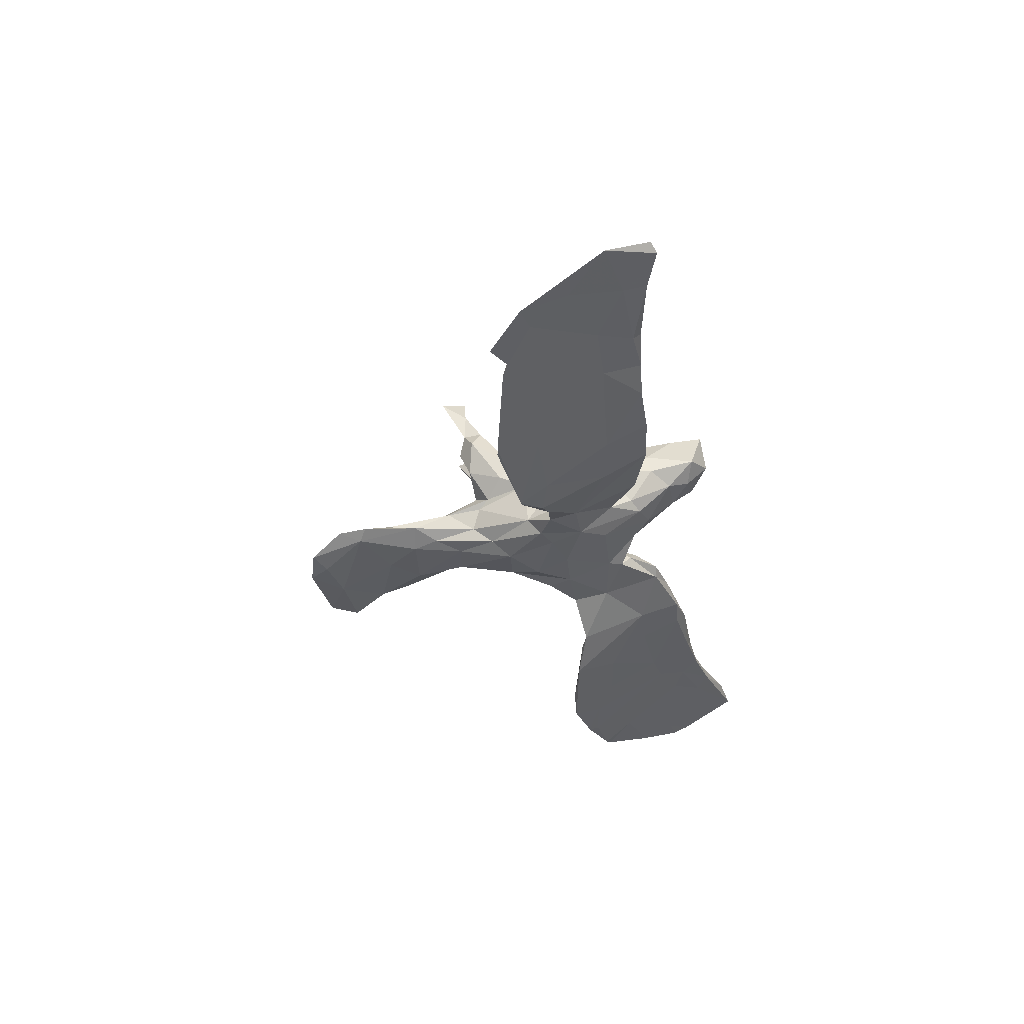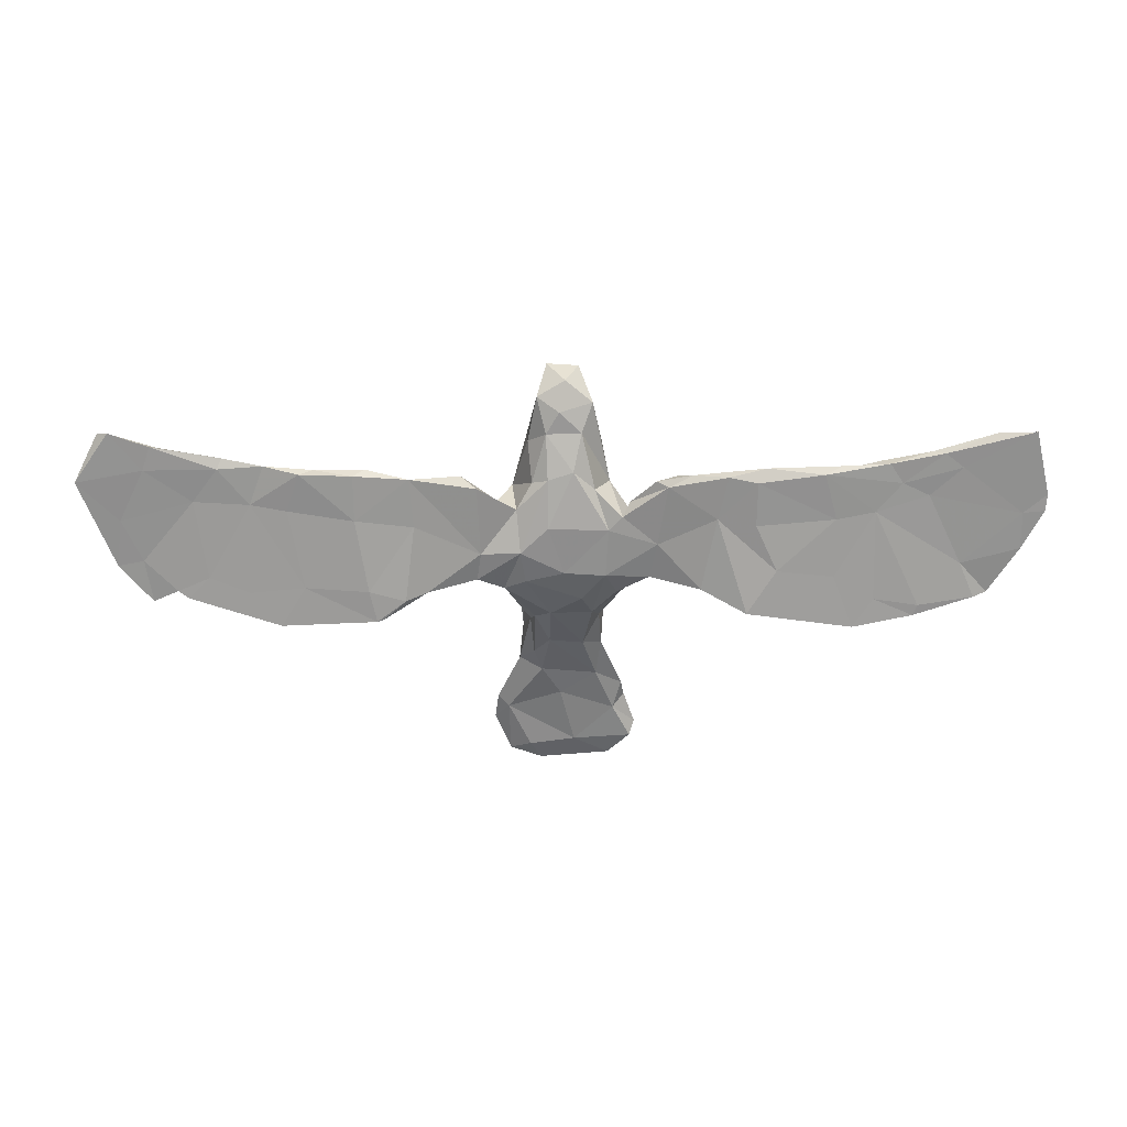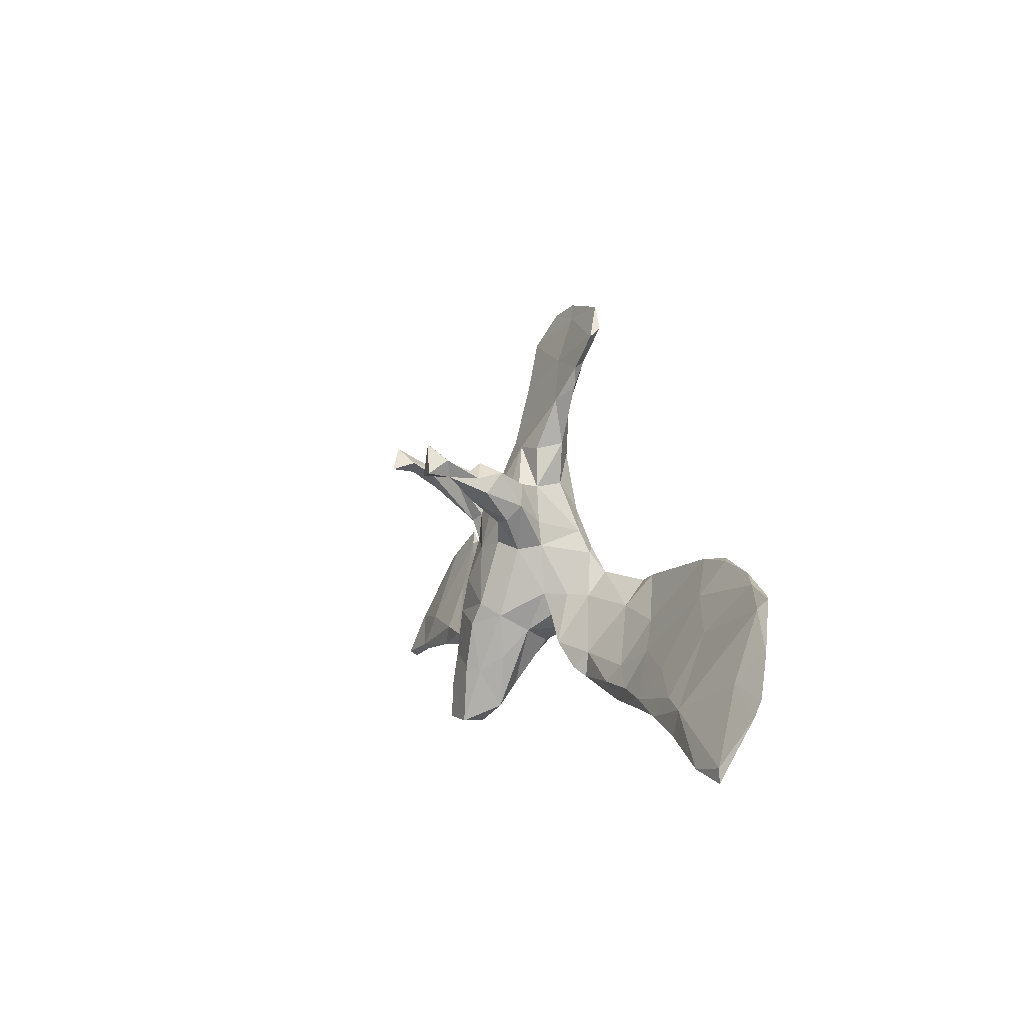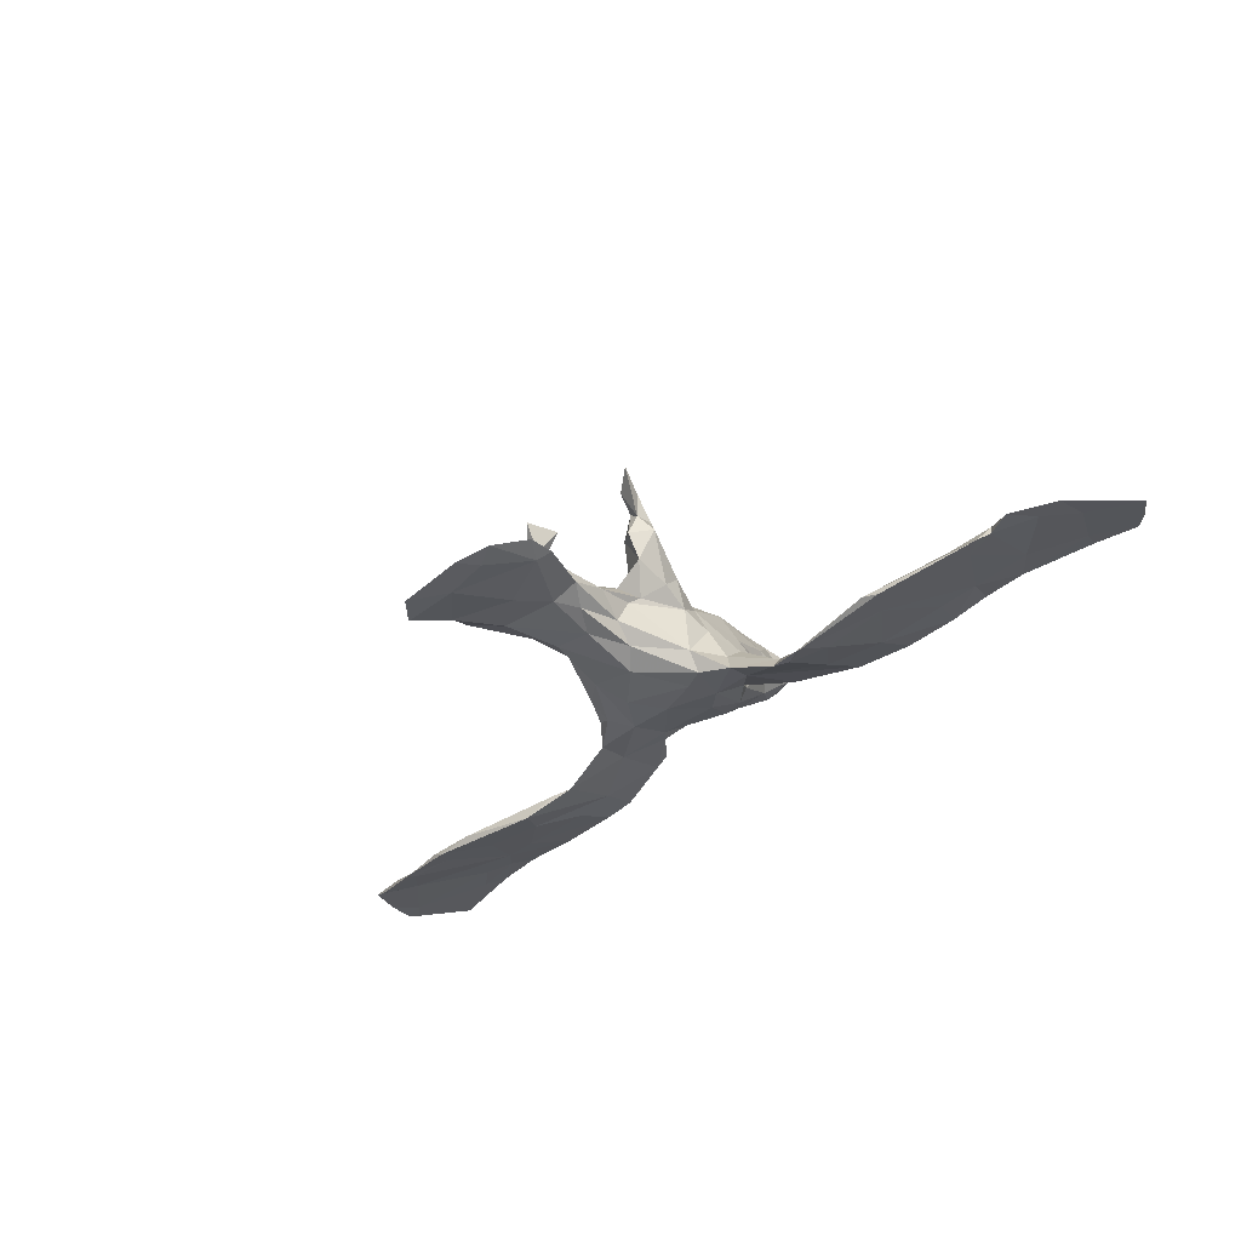
<metadata>
{"format":"obj","ext":"obj","renderer":"f3d","projection":"perspective","resolution":1024,"background":"white","views":[{"elev":-34.1,"azim":-79.7,"up":"+Z"},{"elev":-42.7,"azim":0.5,"up":"+Z"},{"elev":3.8,"azim":69.9,"up":"+Y"},{"elev":-39.6,"azim":-134.1,"up":"+Z"}]}
</metadata>
<code>
v 0.8107 -0.1443 -0.01438
v 0.7851 -0.2472 0.03065
v 0.7723 -0.0532 -0.05292
v 0.8083 -0.1179 -0.02709
v 0.7717 -0.1126 -0.02646
v 0.7834 -0.2236 0.03108
v 0.7207 0.02339 -0.08267
v 0.737 -0.1038 -0.01735
v 0.7216 -0.2365 0.04007
v 0.6977 0.02721 -0.09151
v 0.6123 -0.1409 -0.01103
v 0.6357 -0.21 0.01907
v 0.7119 0.00671 -0.06831
v 0.6668 -0.1869 0.008442
v 0.6453 0.03774 -0.09293
v 0.6715 -0.02842 -0.06302
v 0.5941 0.05132 -0.1117
v 0.615 -0.2053 0.02922
v 0.6189 -0.1618 0.02256
v 0.6017 0.03406 -0.1038
v 0.5746 -0.04582 -0.04383
v 0.488 0.004653 -0.07686
v 0.5663 -0.1625 -0.003323
v 0.5309 -0.1864 0.02693
v 0.5222 -0.1176 -0.02722
v 0.5685 -0.1498 0.0162
v 0.4897 0.06614 -0.125
v 0.51 0.0635 -0.1136
v 0.4639 -0.1902 0.01059
v 0.5434 -0.195 0.01027
v 0.4545 -0.01729 -0.08389
v 0.5246 0.02223 -0.09982
v 0.4876 -0.115 -0.008054
v 0.4338 -0.1852 -0.005495
v 0.3909 -0.09902 -0.02407
v 0.4537 -0.1702 0.0188
v 0.4556 -0.1096 -0.03642
v 0.429 0.06035 -0.1133
v 0.3369 -0.19 0.006301
v 0.3757 -0.1642 0.008661
v 0.3562 -0.03304 -0.08421
v 0.2985 -0.1629 0.01197
v 0.3211 -0.175 -0.01458
v 0.3195 -0.1046 -0.04614
v 0.2557 0.01748 -0.09462
v 0.343 -0.0525 -0.0534
v 0.3245 -0.1319 -0.005322
v 0.306 0.03265 -0.1235
v 0.213 -0.1226 0.01089
v 0.2724 -0.1797 -0.005015
v 0.2278 0.005631 -0.09014
v 0.1721 -0.1484 0.003759
v 0.2153 -0.1658 0.01556
v 0.2547 -0.1087 -0.03409
v 0.1934 -0.1515 0.03057
v 0.2408 -0.03776 -0.05021
v 0.1406 0.01407 -0.05226
v 0.1456 -0.02787 -0.0173
v 0.1144 0.1985 0.2785
v 0.1221 0.4447 -0.0294
v 0.1525 -0.1502 0.01723
v 0.08382 0.2493 0.2703
v 0.1395 -0.1118 0.03988
v 0.1203 0.1617 0.1706
v 0.08484 0.05582 -0.048
v 0.1114 0.04695 -0.03386
v 0.1019 0.3881 -0.007958
v 0.1073 -0.1031 0.01523
v 0.1176 -0.02716 0.01368
v 0.1135 0.2213 0.2427
v 0.102 0.1905 0.2347
v 0.1156 0.1368 0.103
v 0.1125 0.4603 -0.05125
v 0.1542 -0.04802 -0.03432
v 0.09676 0.3545 -0.008641
v 0.1164 0.1974 0.141
v 0.06734 0.1921 0.2732
v 0.1109 0.1882 0.1839
v 0.1067 0.1103 0.1281
v 0.09426 0.06207 0.0558
v 0.09155 0.2153 0.2285
v 0.09215 0.08631 -0.02086
v 0.08682 0.1916 0.2023
v 0.07897 0.05461 0.09589
v 0.1049 -0.0662 0.03949
v 0.07125 0.5008 -0.05972
v 0.1002 -0.02628 0.05229
v 0.08786 0.175 0.09097
v 0.09121 0.1473 0.1895
v 0.08681 0.1041 0.05754
v 0.0573 0.1622 0.08652
v 0.07787 0.214 0.169
v 0.09456 -0.08854 -0.007527
v 0.0498 0.2384 0.04825
v 0.08079 0.3989 -0.03244
v 0.06471 0.01314 -0.05009
v 0.06055 -0.1461 0.1178
v 0.06343 0.1659 0.1682
v 0.07337 -0.0967 0.07359
v 0.06531 0.1687 0.05315
v 0.06648 0.1048 0.1306
v 0.05892 0.2483 0.001107
v 0.06812 -0.06839 0.1261
v 0.0422 0.125 -0.03443
v 0.04741 -0.1203 0.02821
v 0.04432 -0.2397 0.118
v 0.05503 0.1738 0.00328
v 0.04528 0.06704 0.1224
v 0.03998 0.1263 0.1091
v 0.04177 -0.1738 0.1572
v 0.03001 -0.08614 0.1681
v -0.00251 0.4011 -0.01489
v 0.0706 -0.06489 -0.01722
v 0.06605 0.3275 0.01672
v 0.0255 0.225 -0.02119
v 0.0105 -0.1533 0.03623
v 0.02167 -0.1658 0.1762
v 0.04904 0.3164 -0.01655
v 0.02334 0.06988 -0.05241
v 0.04265 -0.04706 0.1553
v 0.00229 0.2405 0.06002
v 0.0203 -0.2681 0.1808
v 0.008171 0.4613 -0.0577
v -0.01294 -0.2361 0.09691
v -0.005647 0.05135 0.1371
v 0.02516 -0.2025 0.08145
v -0.002278 -0.274 0.1367
v -0.03457 -0.2678 0.1866
v -0.006421 0.007831 -0.04898
v -0.03661 -0.2091 0.1837
v -0.03355 -0.1409 0.02883
v -0.04998 0.3029 -0.01787
v -0.03593 -0.2016 0.08012
v -0.03613 -0.008928 0.1533
v -0.01684 0.359 -0.0279
v -0.02128 0.1462 0.1078
v -0.03486 0.2147 -0.02366
v -0.05126 -0.07056 0.16
v -0.03324 -0.07172 -0.0182
v -0.02477 0.4821 -0.0522
v -0.06412 0.1496 0.09784
v -0.05471 0.5085 -0.06489
v -0.0467 -0.1516 0.1711
v -0.06364 0.2579 -0.0124
v -0.05136 -0.2494 0.1224
v -0.06884 -0.1621 0.1311
v -0.07384 0.02668 -0.05035
v -0.0602 0.1464 -0.02481
v -0.0505 0.2455 0.05267
v -0.06919 0.1825 0.002252
v -0.06105 -0.1277 0.03789
v -0.06794 -0.1702 0.09779
v -0.09605 0.3471 0.008756
v -0.06472 0.1794 0.07336
v -0.09025 0.1506 0.05447
v -0.08081 0.1692 0.03927
v -0.0835 0.2299 0.03115
v -0.0827 0.1799 0.1629
v -0.03162 0.1162 -0.04519
v -0.06269 0.111 0.1169
v -0.09689 -0.07304 0.0882
v -0.09602 0.03217 0.09371
v -0.07415 0.4732 -0.06079
v -0.08321 0.09808 0.1272
v -0.06471 0.0638 0.1212
v -0.08163 -0.03059 -0.03759
v -0.06882 -0.06098 0.1502
v -0.1029 0.2083 0.2386
v -0.1044 0.1867 0.2027
v -0.09122 0.2942 0.003207
v -0.1191 0.09488 0.1105
v -0.1114 0.04233 -0.05107
v -0.08793 -0.09146 0.008588
v -0.1062 0.1971 0.2784
v -0.1206 -0.05012 0.03863
v -0.1148 0.2026 0.1485
v -0.1244 0.1907 0.2342
v -0.1119 0.4907 -0.05545
v -0.1118 0.07072 0.06354
v -0.1164 0.06699 -0.02128
v -0.1151 0.01949 0.04451
v -0.1335 0.3838 -0.01541
v -0.1193 0.121 0.08323
v -0.137 6.5e-05 -0.009601
v -0.1249 0.192 0.1855
v -0.1181 0.1816 0.1024
v -0.1257 0.1599 0.188
v -0.1455 0.1729 0.1542
v -0.1214 -0.09048 0.03269
v -0.1139 0.3972 -0.02961
v -0.1404 0.4324 -0.02508
v -0.1402 0.2339 0.2583
v -0.1575 0.01723 -0.05364
v -0.1499 -0.03095 -0.03885
v -0.1543 -0.1444 0.006904
v -0.1667 -0.1018 0.02195
v -0.1822 -0.1482 0.03458
v -0.2431 -0.006047 -0.07165
v -0.2636 -0.07895 -0.02925
v -0.2609 -0.1013 -0.04096
v -0.2916 -0.1579 0.01172
v -0.2407 0.007128 -0.09221
v -0.2779 0.01191 -0.1082
v -0.3066 -0.03256 -0.06683
v -0.3601 -0.1915 -0.008415
v -0.267 -0.1796 -0.005079
v -0.3405 -0.1892 0.01007
v -0.3746 -0.1613 0.00541
v -0.3281 0.04269 -0.1278
v -0.3877 -0.1245 -0.01562
v -0.3166 0.04045 -0.1245
v -0.3605 -0.1189 -0.04307
v -0.3686 -0.02705 -0.07272
v -0.4281 -0.1884 0.01088
v -0.34 -0.006998 -0.1037
v -0.4509 -0.1938 -0.006051
v -0.4382 -0.1354 -0.005708
v -0.45 -0.008805 -0.09478
v -0.491 -0.0305 -0.06153
v -0.4831 0.02135 -0.09337
v -0.5112 -0.2004 0.008118
v -0.4746 -0.1306 -0.02998
v -0.4907 -0.1003 -0.02232
v -0.4935 -0.1752 0.01938
v -0.545 0.002594 -0.09502
v -0.4667 0.05953 -0.1186
v -0.5886 -0.1964 0.005269
v -0.5371 -0.1382 -0.02159
v -0.4935 0.05429 -0.1255
v -0.5576 -0.1682 0.0203
v -0.5764 -0.057 -0.04368
v -0.6026 -0.08501 -0.02744
v -0.6898 -0.2218 0.03235
v -0.6016 0.01525 -0.08752
v -0.6147 -0.01879 -0.07944
v -0.634 -0.1413 -0.01669
v -0.5807 -0.2086 0.01933
v -0.6713 0.002461 -0.07476
v -0.679 -0.161 0.01239
v -0.6524 0.01542 -0.09535
v -0.6708 0.00442 -0.08797
v -0.6987 -0.2336 0.02169
v -0.7262 -0.04281 -0.06051
v -0.715 0.02551 -0.09209
v -0.7661 -0.2582 0.02928
v -0.7482 -0.03546 -0.05773
v -0.7985 -0.1721 -0.001032
v -0.7594 -0.1112 -0.03173
v -0.7712 -0.03414 -0.06404
v -0.7136 -0.1956 0.004421
v -0.7856 -0.2503 0.03752
v -0.8282 -0.1802 -0.008192
f 75 95 67
f 60 67 95
f 114 75 67
f 118 95 75
f 112 114 67
f 102 75 114
f 149 114 153
f 112 153 114
f 157 149 153
f 121 114 149
f 72 88 76
f 92 76 88
f 64 72 76
f 90 88 72
f 158 160 141
f 136 141 160
f 186 158 141
f 164 160 158
f 140 112 60
f 67 60 112
f 86 140 60
f 191 112 140
f 191 140 178
f 142 178 140
f 190 191 178
f 163 190 178
f 182 191 190
f 191 153 112
f 182 153 191
f 170 182 190
f 170 153 182
f 91 92 88
f 78 76 92
f 100 91 88
f 98 92 91
f 154 186 141
f 176 158 186
f 169 158 176
f 188 176 186
f 183 188 186
f 185 176 188
f 79 72 64
f 89 79 64
f 84 72 79
f 78 64 76
f 71 89 64
f 101 79 89
f 83 92 98
f 109 98 91
f 121 109 91
f 101 98 109
f 89 98 101
f 108 101 109
f 169 164 158
f 165 160 164
f 171 164 187
f 169 187 164
f 188 171 187
f 165 164 171
f 185 188 187
f 183 171 188
f 84 79 101
f 83 78 92
f 71 64 78
f 70 71 78
f 81 70 78
f 59 71 70
f 83 89 71
f 81 83 71
f 98 89 83
f 81 78 83
f 240 226 229
f 209 229 226
f 225 240 229
f 234 226 240
f 48 38 27
f 28 27 38
f 41 48 27
f 45 38 48
f 22 15 17
f 10 17 15
f 28 22 17
f 21 15 22
f 7 10 15
f 20 17 10
f 15 13 7
f 3 7 13
f 21 13 15
f 16 10 7
f 229 209 218
f 215 218 209
f 225 229 218
f 203 215 209
f 212 218 215
f 22 28 38
f 17 27 28
f 17 20 32
f 25 32 20
f 27 17 32
f 200 215 203
f 211 203 209
f 211 204 198
f 199 198 204
f 202 211 198
f 213 204 211
f 226 211 209
f 202 203 211
f 193 202 198
f 56 45 51
f 48 51 45
f 57 56 51
f 46 45 56
f 54 51 48
f 41 54 48
f 74 51 54
f 45 46 38
f 22 38 46
f 27 31 41
f 37 41 31
f 32 31 27
f 35 22 46
f 25 31 32
f 226 213 211
f 220 213 226
f 244 243 249
f 248 249 243
f 246 244 249
f 241 243 244
f 197 195 189
f 173 189 195
f 196 197 189
f 206 195 197
f 104 65 96
f 57 96 65
f 119 104 96
f 82 65 104
f 63 58 69
f 66 69 58
f 85 63 69
f 49 58 63
f 113 74 93
f 52 93 74
f 105 113 93
f 96 74 113
f 68 63 85
f 87 85 69
f 57 74 96
f 129 96 113
f 139 129 113
f 119 96 129
f 116 139 113
f 166 129 139
f 131 166 139
f 147 129 166
f 194 166 173
f 131 173 166
f 195 194 173
f 193 166 194
f 206 194 195
f 196 175 184
f 181 184 175
f 198 196 184
f 189 175 196
f 199 196 198
f 201 196 199
f 63 55 49
f 53 49 55
f 61 55 63
f 56 58 49
f 68 61 63
f 52 61 68
f 93 68 85
f 99 93 85
f 52 68 93
f 87 99 85
f 105 93 99
f 116 113 105
f 126 105 99
f 126 116 105
f 131 139 116
f 133 131 116
f 151 173 131
f 133 151 131
f 161 173 151
f 152 161 151
f 189 173 161
f 175 189 161
f 201 197 196
f 208 201 199
f 53 55 61
f 106 126 99
f 133 116 126
f 124 133 126
f 152 151 133
f 145 152 133
f 206 197 201
f 97 106 99
f 124 126 106
f 145 133 124
f 127 145 124
f 146 152 145
f 127 124 106
f 122 127 106
f 128 145 127
f 104 107 82
f 100 82 107
f 115 107 104
f 119 159 104
f 115 104 159
f 147 159 119
f 172 148 159
f 137 159 148
f 147 172 159
f 180 148 172
f 150 148 180
f 193 180 172
f 82 80 66
f 69 66 80
f 65 82 66
f 90 80 82
f 87 69 80
f 84 87 80
f 181 179 180
f 156 180 179
f 184 181 180
f 162 179 181
f 193 184 180
f 162 181 175
f 103 99 87
f 84 103 87
f 97 99 103
f 162 175 161
f 110 97 103
f 238 241 244
f 236 243 241
f 240 241 238
f 246 238 244
f 239 238 246
f 234 220 226
f 219 220 234
f 228 225 218
f 210 213 220
f 53 61 52
f 52 74 54
f 50 52 54
f 43 50 54
f 53 52 50
f 56 49 47
f 42 47 49
f 46 56 47
f 40 47 42
f 53 42 49
f 54 44 43
f 37 43 44
f 41 44 54
f 40 35 47
f 46 47 35
f 36 35 40
f 34 43 37
f 41 37 44
f 25 34 37
f 39 43 34
f 35 36 33
f 26 33 36
f 22 35 33
f 33 26 21
f 19 21 26
f 22 33 21
f 23 25 11
f 16 11 25
f 14 23 11
f 34 25 23
f 13 21 19
f 24 19 26
f 11 5 14
f 2 14 5
f 16 5 11
f 6 1 8
f 4 8 1
f 19 6 8
f 2 1 6
f 232 238 239
f 247 239 246
f 231 238 232
f 230 232 239
f 235 236 241
f 248 243 236
f 223 231 232
f 234 238 231
f 240 235 241
f 228 236 235
f 227 236 228
f 225 228 235
f 240 225 235
f 219 231 223
f 224 223 232
f 200 194 206
f 123 73 95
f 60 95 73
f 135 123 95
f 86 73 123
f 143 130 117
f 122 117 130
f 111 143 117
f 146 130 143
f 161 146 167
f 143 167 146
f 162 161 167
f 152 146 161
f 138 167 143
f 111 138 143
f 134 167 138
f 120 138 111
f 110 111 117
f 103 120 111
f 134 138 120
f 103 111 110
f 122 110 117
f 84 120 103
f 106 97 110
f 165 162 167
f 134 165 167
f 171 162 165
f 108 120 84
f 72 84 80
f 171 179 162
f 155 156 179
f 150 180 156
f 183 155 179
f 157 156 155
f 82 100 90
f 88 90 100
f 72 80 90
f 157 150 156
f 107 102 100
f 94 100 102
f 115 102 107
f 170 144 150
f 148 150 144
f 157 170 150
f 132 144 170
f 137 148 144
f 132 137 144
f 137 115 159
f 118 115 137
f 118 102 115
f 185 169 176
f 177 187 169
f 168 169 185
f 177 185 187
f 192 185 177
f 62 70 81
f 59 70 62
f 77 62 81
f 77 71 59
f 62 77 59
f 81 71 77
f 177 168 174
f 192 174 168
f 192 177 174
f 169 168 177
f 192 168 185
f 5 4 1
f 3 8 4
f 118 137 132
f 122 128 127
f 130 145 128
f 130 128 122
f 110 122 106
f 146 145 130
f 223 217 219
f 210 219 217
f 224 217 223
f 208 210 217
f 220 219 210
f 222 218 212
f 216 222 212
f 228 218 222
f 200 212 215
f 210 204 213
f 199 204 210
f 206 212 200
f 202 194 200
f 57 51 74
f 37 31 25
f 20 16 25
f 8 13 19
f 3 5 16
f 3 13 8
f 5 3 4
f 249 247 246
f 252 247 249
f 233 239 247
f 216 228 222
f 10 16 20
f 29 30 36
f 24 36 30
f 39 29 36
f 34 30 29
f 26 36 24
f 18 24 30
f 23 30 34
f 12 30 23
f 18 19 24
f 9 19 18
f 14 12 23
f 18 30 12
f 2 12 14
f 9 6 19
f 245 242 233
f 237 233 242
f 251 245 233
f 250 242 245
f 2 5 1
f 39 36 40
f 39 50 43
f 221 227 228
f 250 236 227
f 39 34 29
f 42 39 40
f 53 39 42
f 53 50 39
f 207 206 201
f 208 207 201
f 205 206 207
f 214 207 208
f 214 205 207
f 212 206 205
f 216 212 205
f 214 216 205
f 217 214 208
f 221 216 214
f 224 214 217
f 221 214 224
f 228 216 221
f 237 221 224
f 237 227 221
f 230 237 224
f 242 227 237
f 232 230 224
f 233 237 230
f 239 233 230
f 242 250 227
f 248 236 250
f 252 248 250
f 251 233 247
f 199 210 208
f 219 234 231
f 240 238 234
f 202 200 203
f 193 194 202
f 252 250 245
f 251 252 245
f 252 251 247
f 9 18 12
f 2 9 12
f 2 6 9
f 58 56 57
f 66 58 57
f 66 57 65
f 147 119 129
f 166 172 147
f 193 172 166
f 198 184 193
f 60 73 86
f 142 86 123
f 125 134 120
f 125 165 134
f 108 125 120
f 109 125 108
f 101 108 84
f 171 183 179
f 160 165 125
f 136 160 125
f 109 136 125
f 121 136 109
f 155 183 186
f 154 141 136
f 100 121 91
f 154 155 186
f 157 155 154
f 149 157 154
f 136 149 154
f 121 149 136
f 121 100 94
f 114 121 94
f 153 170 157
f 114 94 102
f 190 132 170
f 135 132 190
f 123 135 190
f 118 132 135
f 95 118 135
f 118 75 102
f 163 123 190
f 142 123 163
f 16 7 3
f 142 140 86
f 163 178 142
f 249 248 252

</code>
